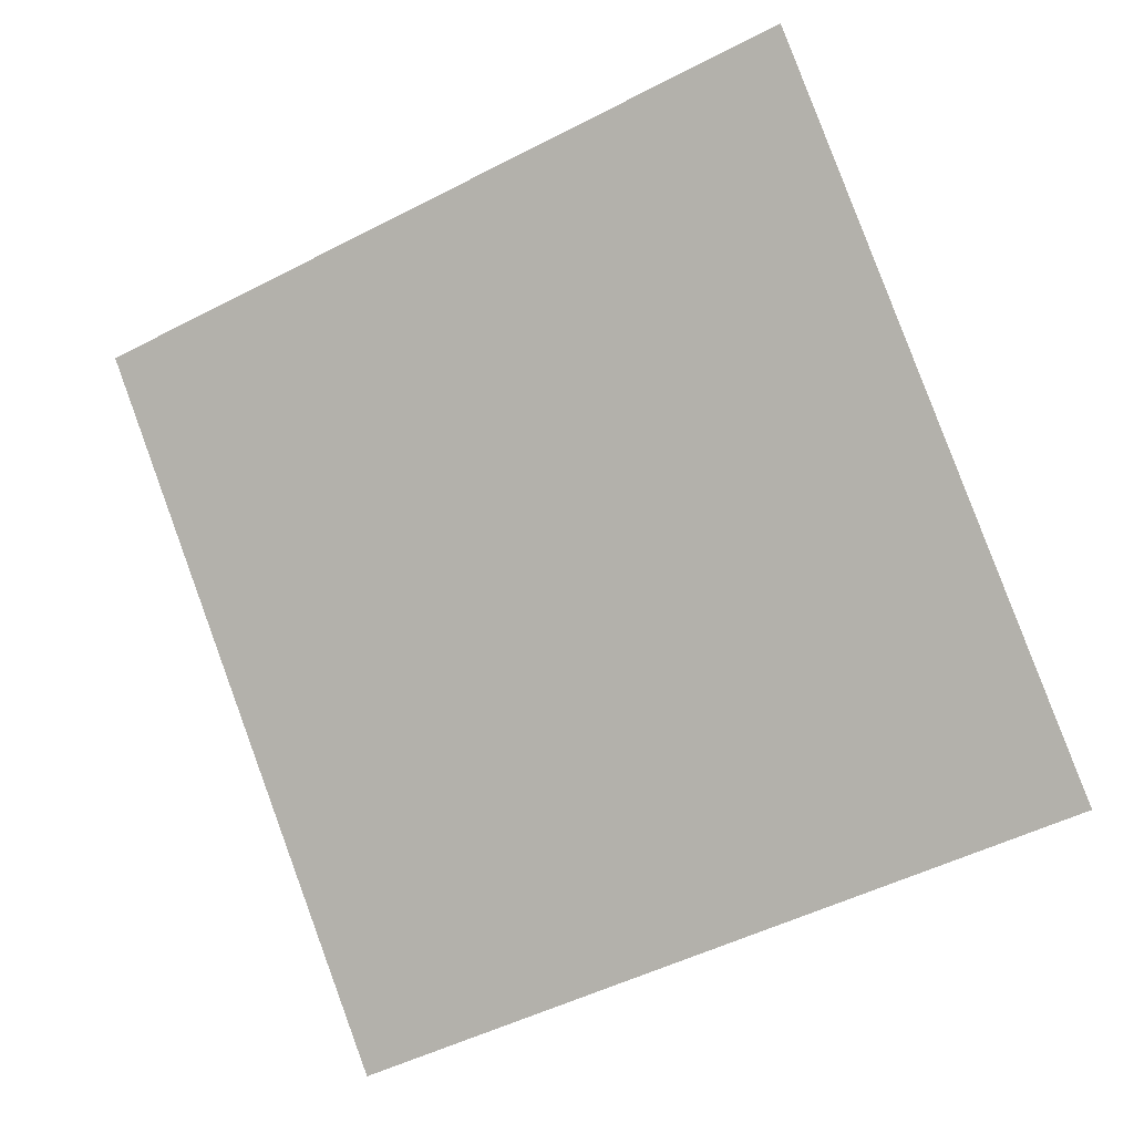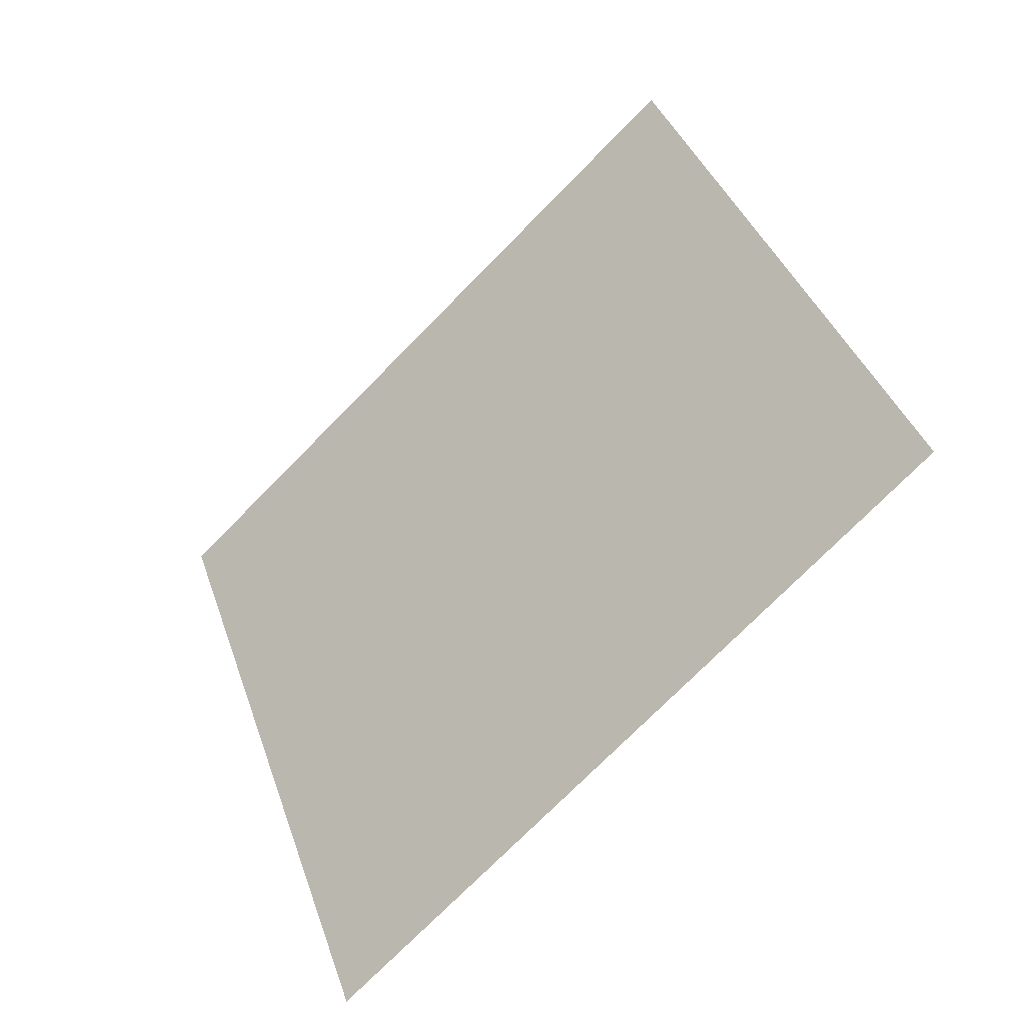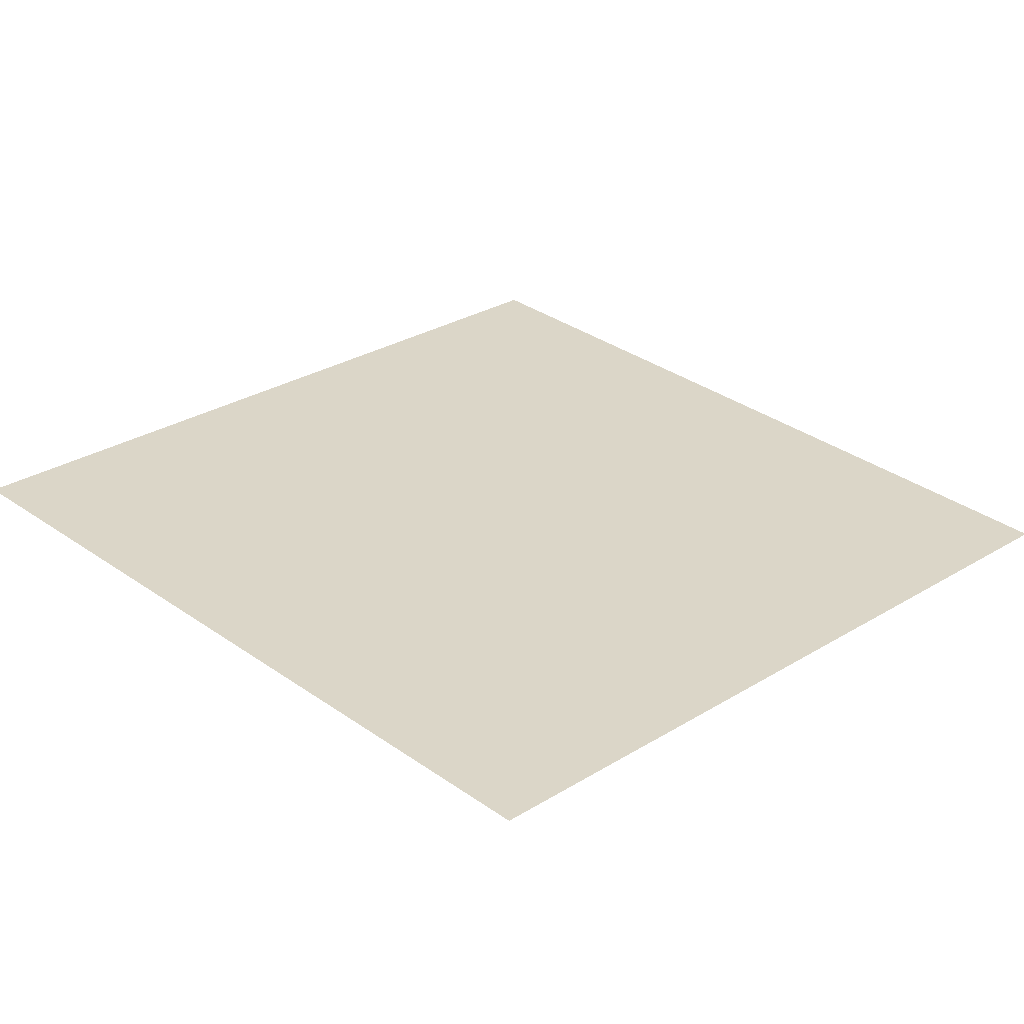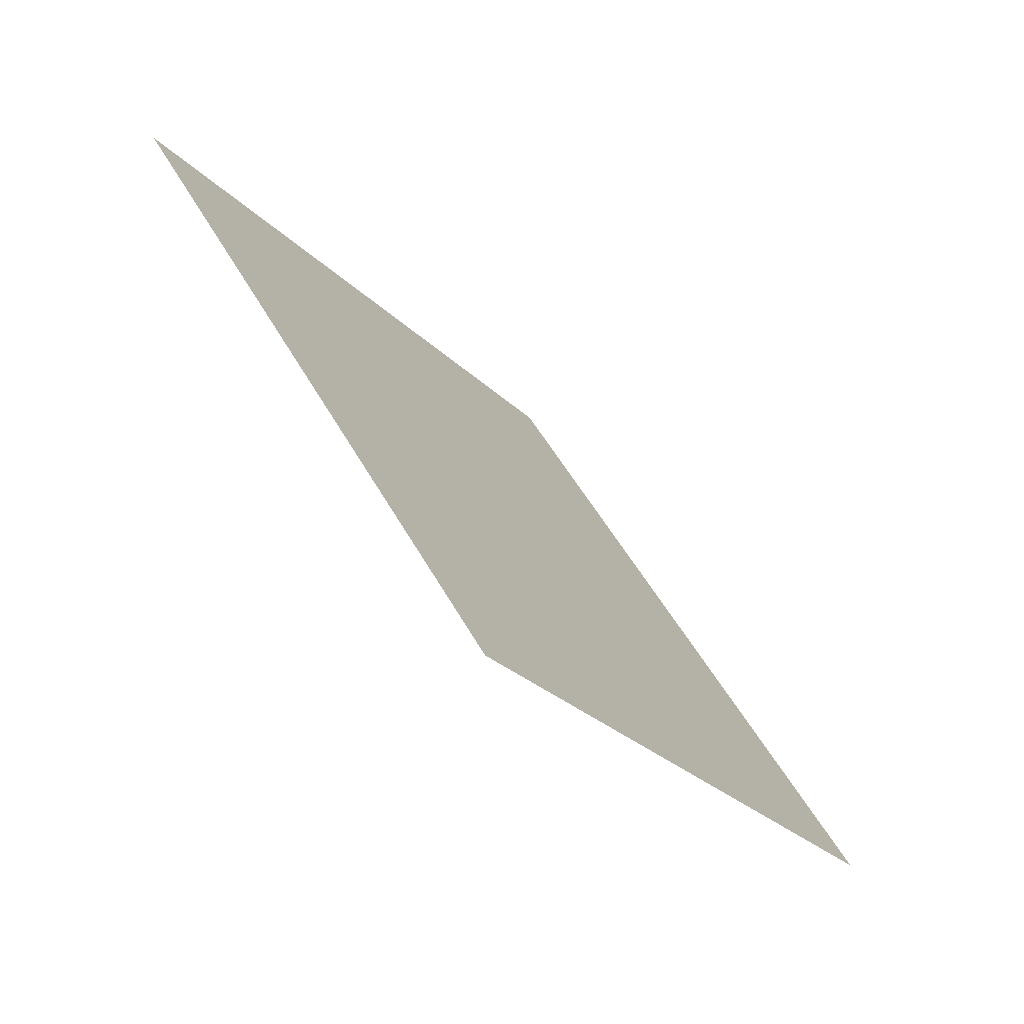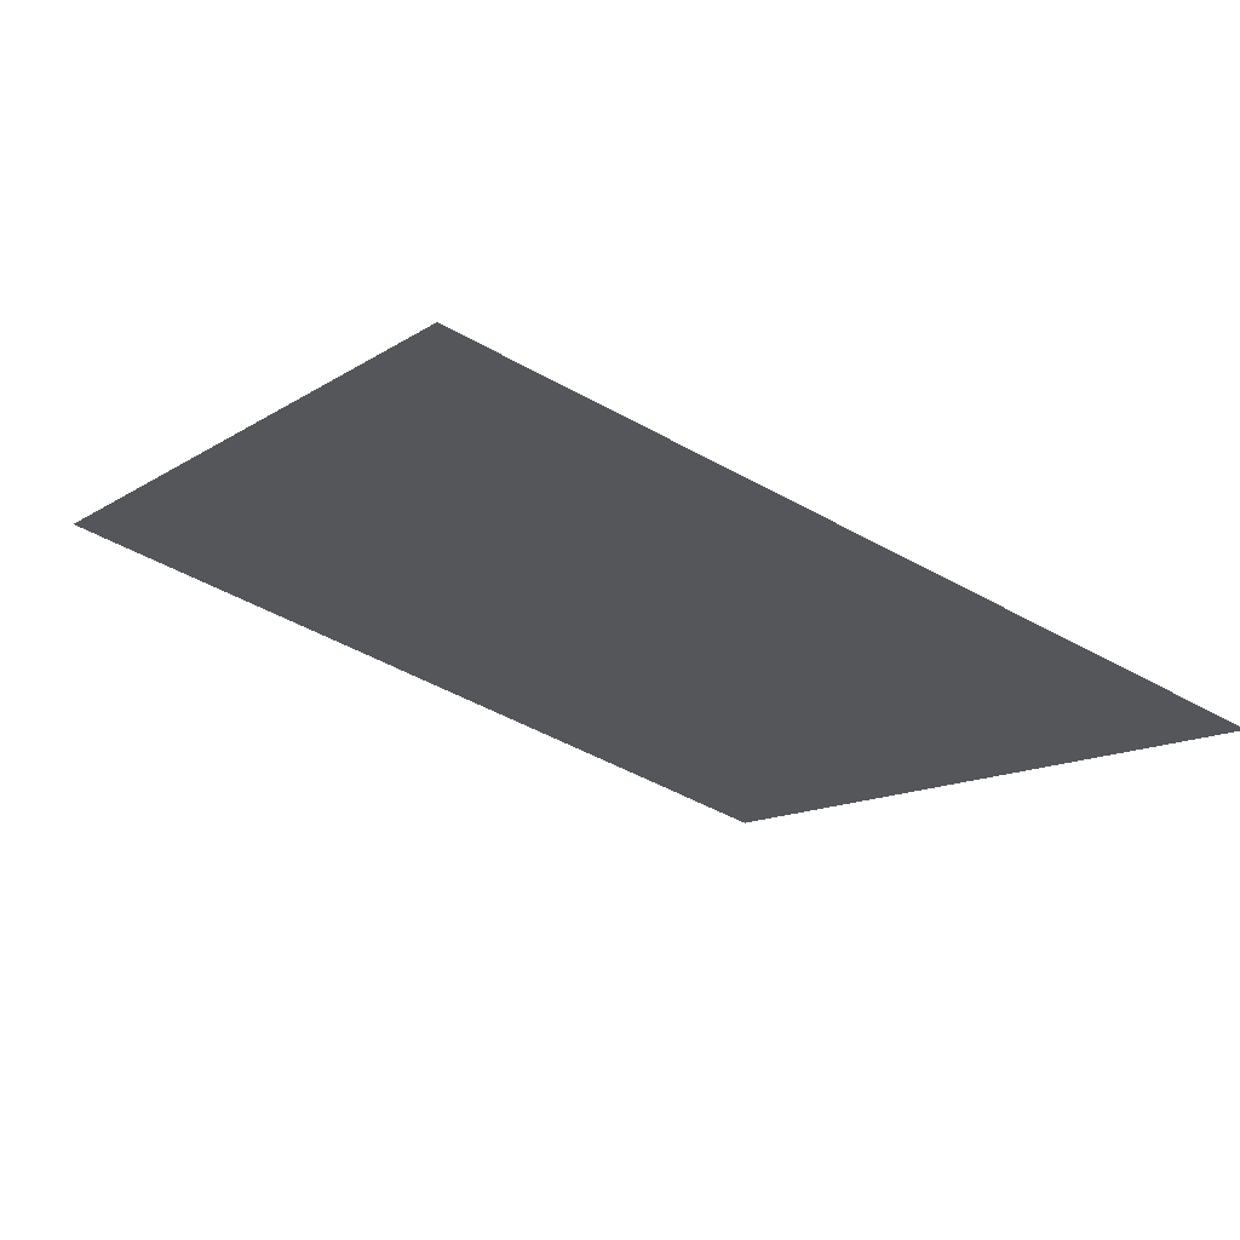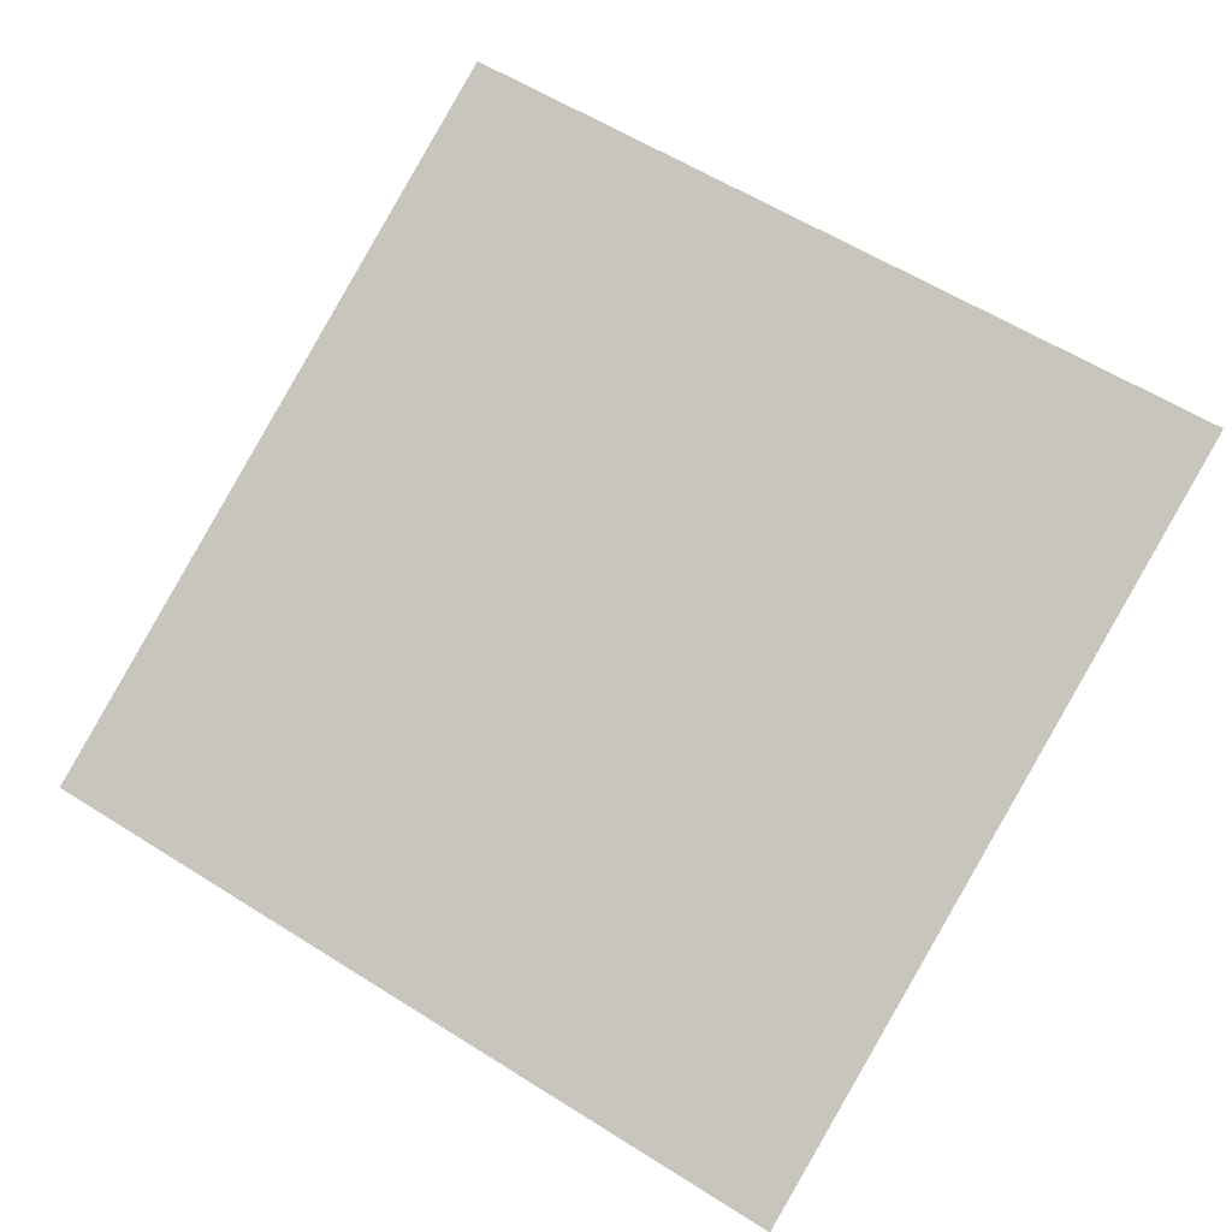
<metadata>
{"format":"obj","ext":"obj","renderer":"f3d","projection":"perspective","resolution":1024,"background":"white","views":[{"elev":51.3,"azim":70.5,"up":"+Z"},{"elev":66.8,"azim":145.7,"up":"+Z"},{"elev":73.2,"azim":-139.3,"up":"+Z"},{"elev":-20.3,"azim":149.1,"up":"+Y"},{"elev":22.3,"azim":-120.4,"up":"+Z"},{"elev":-59.1,"azim":-120.6,"up":"+Z"}]}
</metadata>
<code>
g Eye_R
v 0.007875 0.5788 -0.08673
v -0.3092 0.5593 0.0826
v -0.3895 0.2609 -0.1021
v -0.0724 0.2804 -0.2714
g Eye_R_0
f 3 2 1
f 4 3 1

</code>
